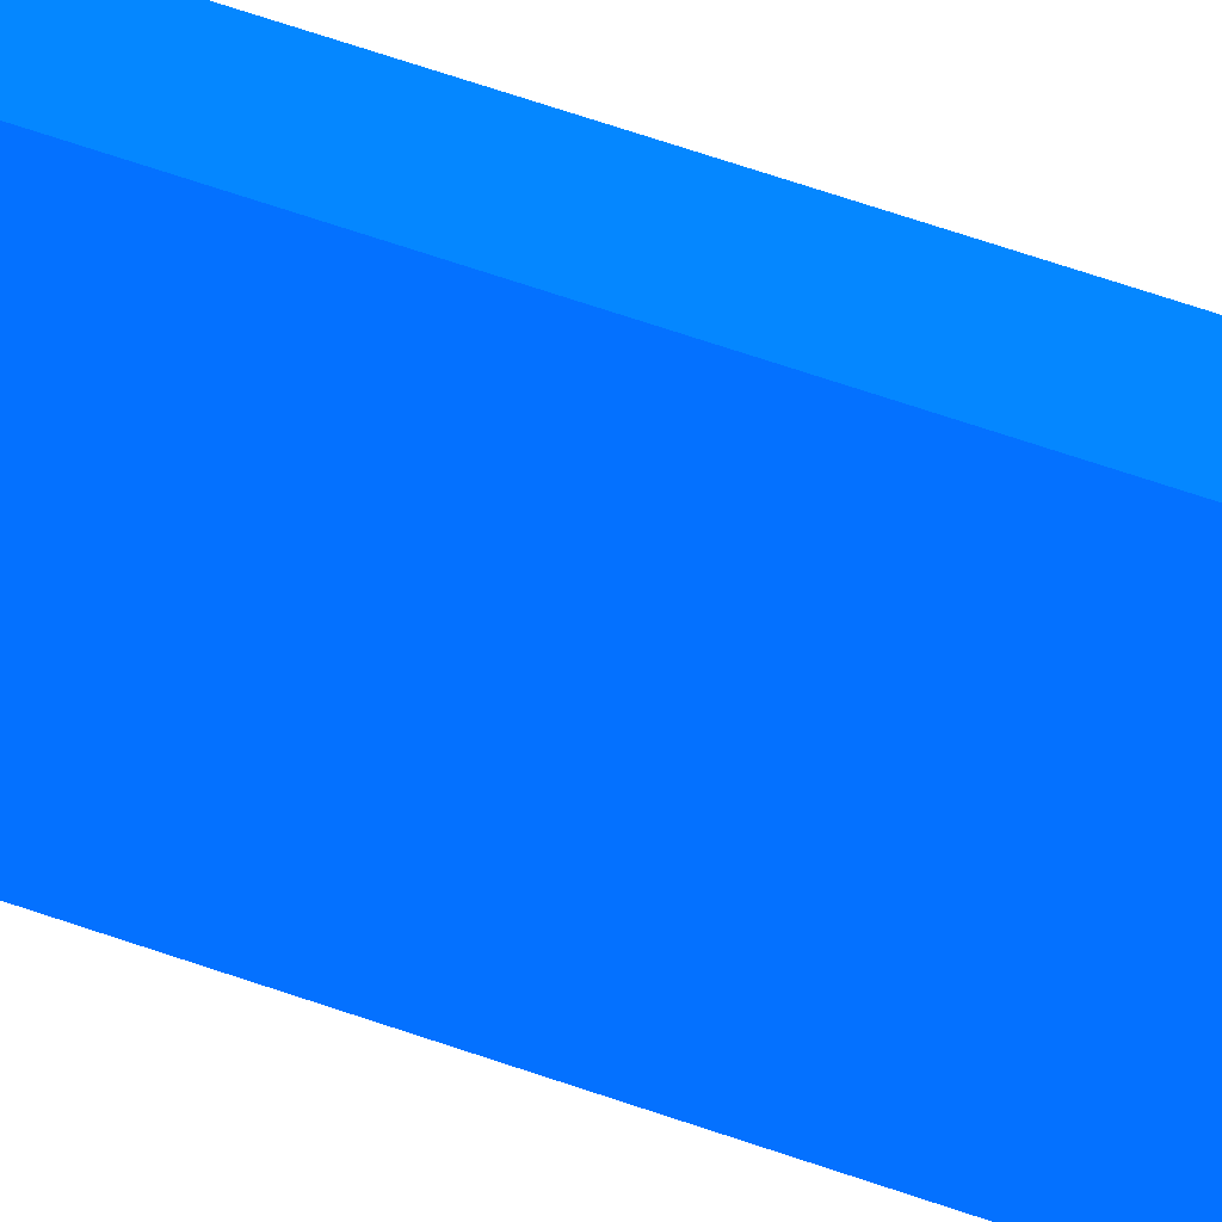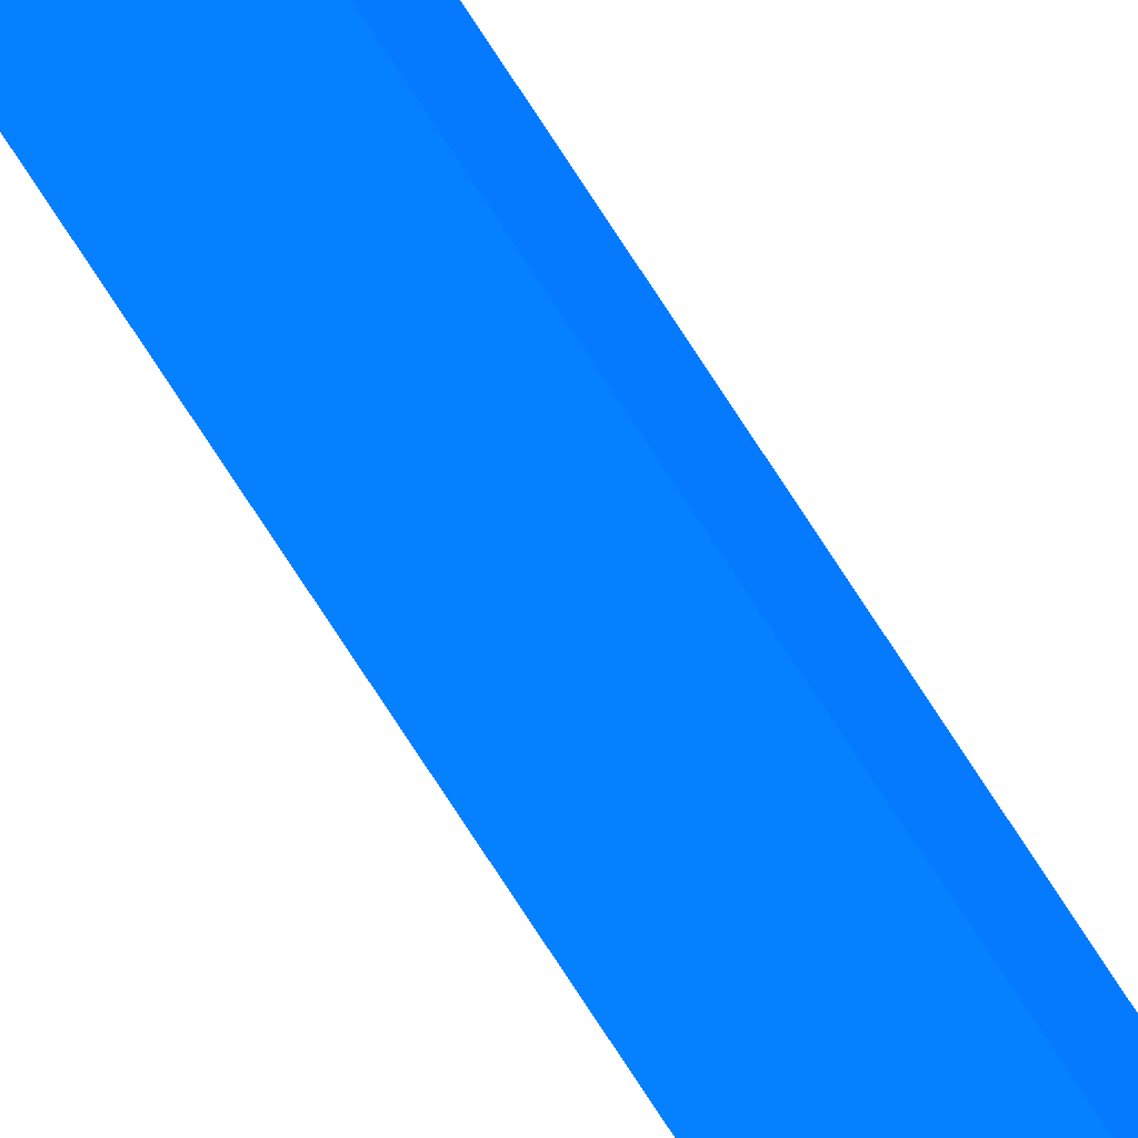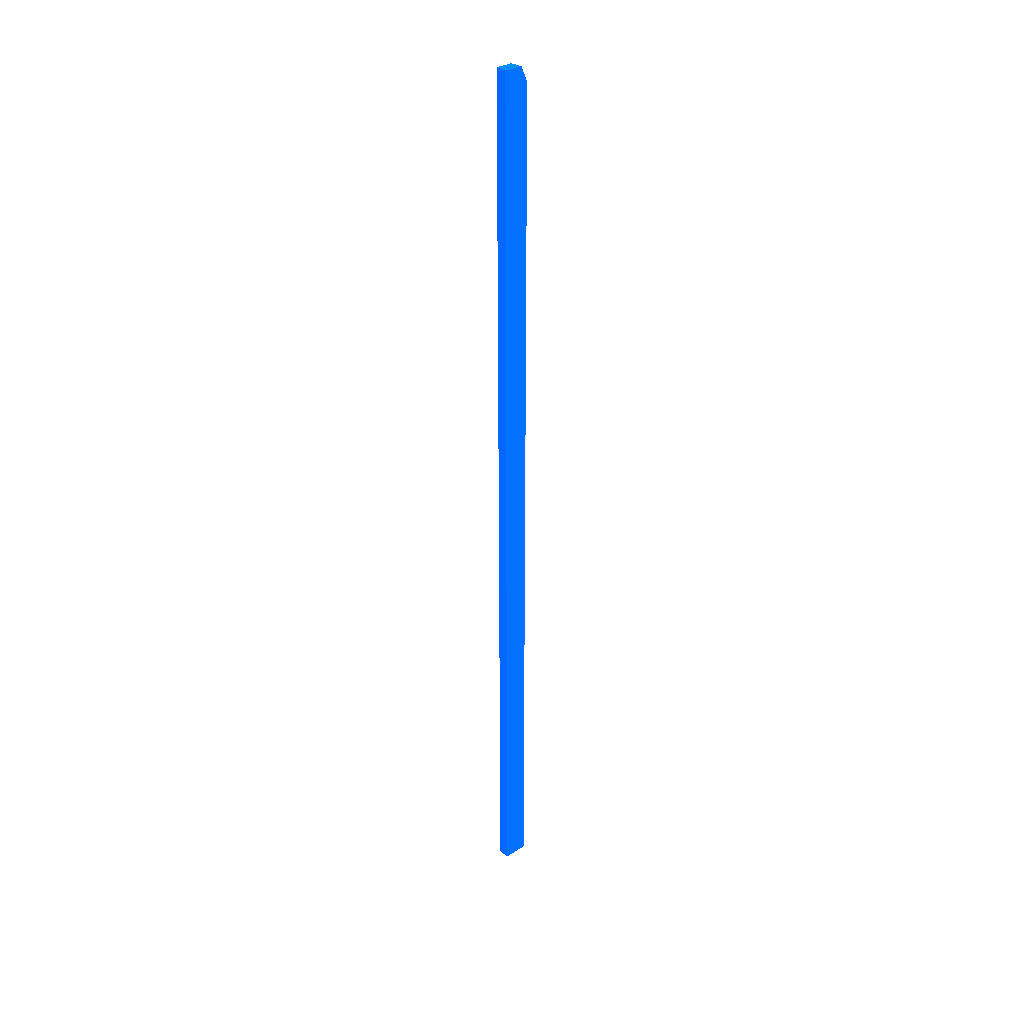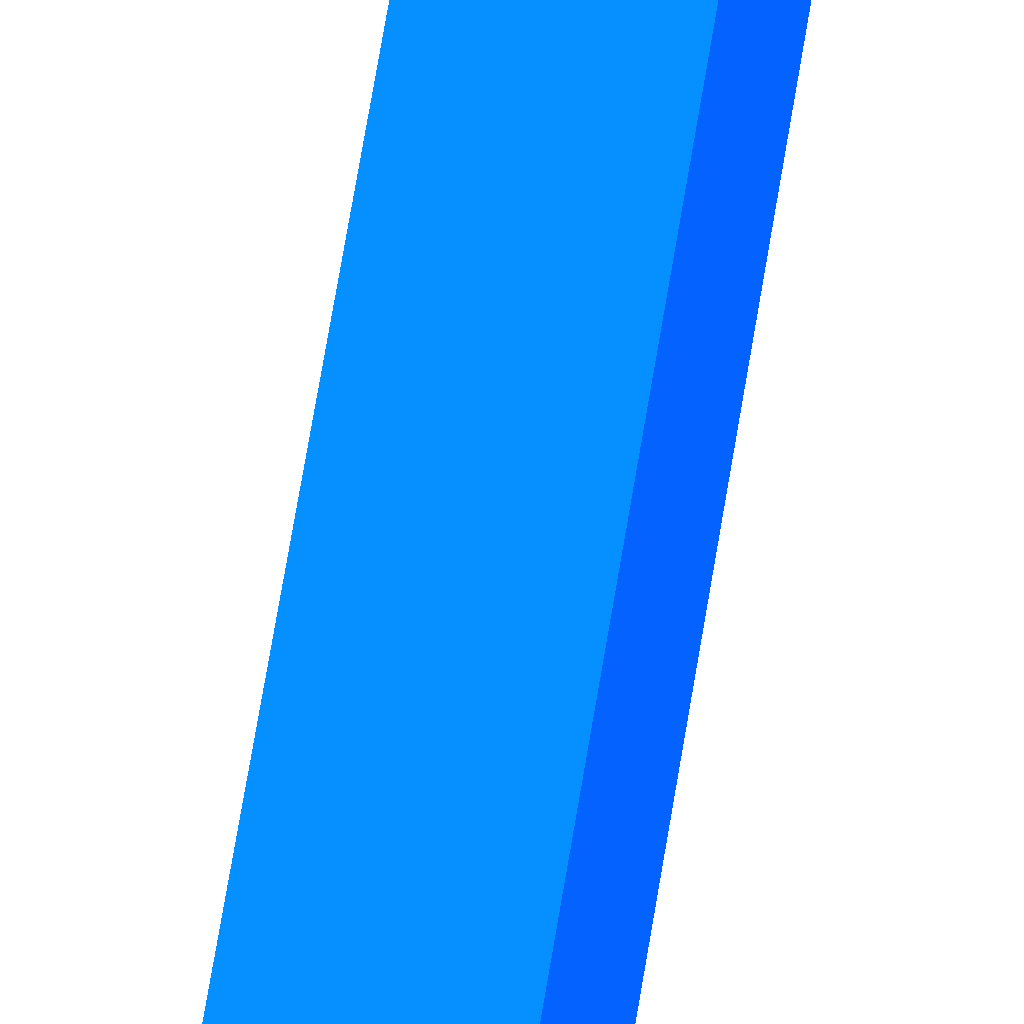
<metadata>
{"format":"obj","ext":"obj","renderer":"f3d","projection":"perspective","resolution":1024,"background":"white","views":[{"elev":21.4,"azim":-49.0,"up":"+Z"},{"elev":-77.7,"azim":-146.8,"up":"+Z"},{"elev":32.7,"azim":-130.9,"up":"+Y"},{"elev":38.5,"azim":6.3,"up":"+Z"}]}
</metadata>
<code>
v 3.964 18.32 0.9184 0.01176 0.298 0.9882
v 4.117 18.24 0.9184 0.01176 0.298 0.9882
v 4.428 18.55 0.7356 0.01176 0.298 0.9882
v 4.428 18.93 0.5693 0.01176 0.298 0.9882
v 3.964 18.93 0.6502 0.01176 0.298 0.9882
v 3.964 -17.8 0.9184 0.01176 0.298 0.9882
v 4.428 17.69 0.9184 0.01176 0.298 0.9882
v 4.428 18.93 -0.08206 0.01176 0.298 0.9882
v 3.964 18.93 0.1466 0.01176 0.298 0.9882
v 3.964 -17.8 -0.08206 0.01176 0.298 0.9882
v 4.278 -17.8 0.9184 0.01176 0.298 0.9882
v 4.428 -17.54 0.9184 0.01176 0.298 0.9882
v 3.969 18.93 -0.08206 0.01176 0.298 0.9882
v 4.428 -17.8 -0.08206 0.01176 0.298 0.9882
v 3.964 18.93 -0.08206 0.01176 0.298 0.9882
v 4.384 -17.8 0.867 0.01176 0.298 0.9882
v 4.428 -17.8 0.8457 0.01176 0.298 0.9882
f 1 2 3
f 1 3 4
f 1 4 5
f 1 5 9
f 1 9 15
f 1 15 10
f 1 10 6
f 1 6 11
f 1 11 12
f 1 12 7
f 1 7 2
f 2 7 3
f 3 7 12
f 3 12 17
f 3 17 14
f 3 14 8
f 3 8 4
f 4 8 13
f 4 13 9
f 4 9 5
f 6 10 14
f 6 14 17
f 6 17 16
f 6 16 11
f 8 14 10
f 8 10 15
f 8 15 13
f 9 13 15
f 11 16 12
f 12 16 17

</code>
